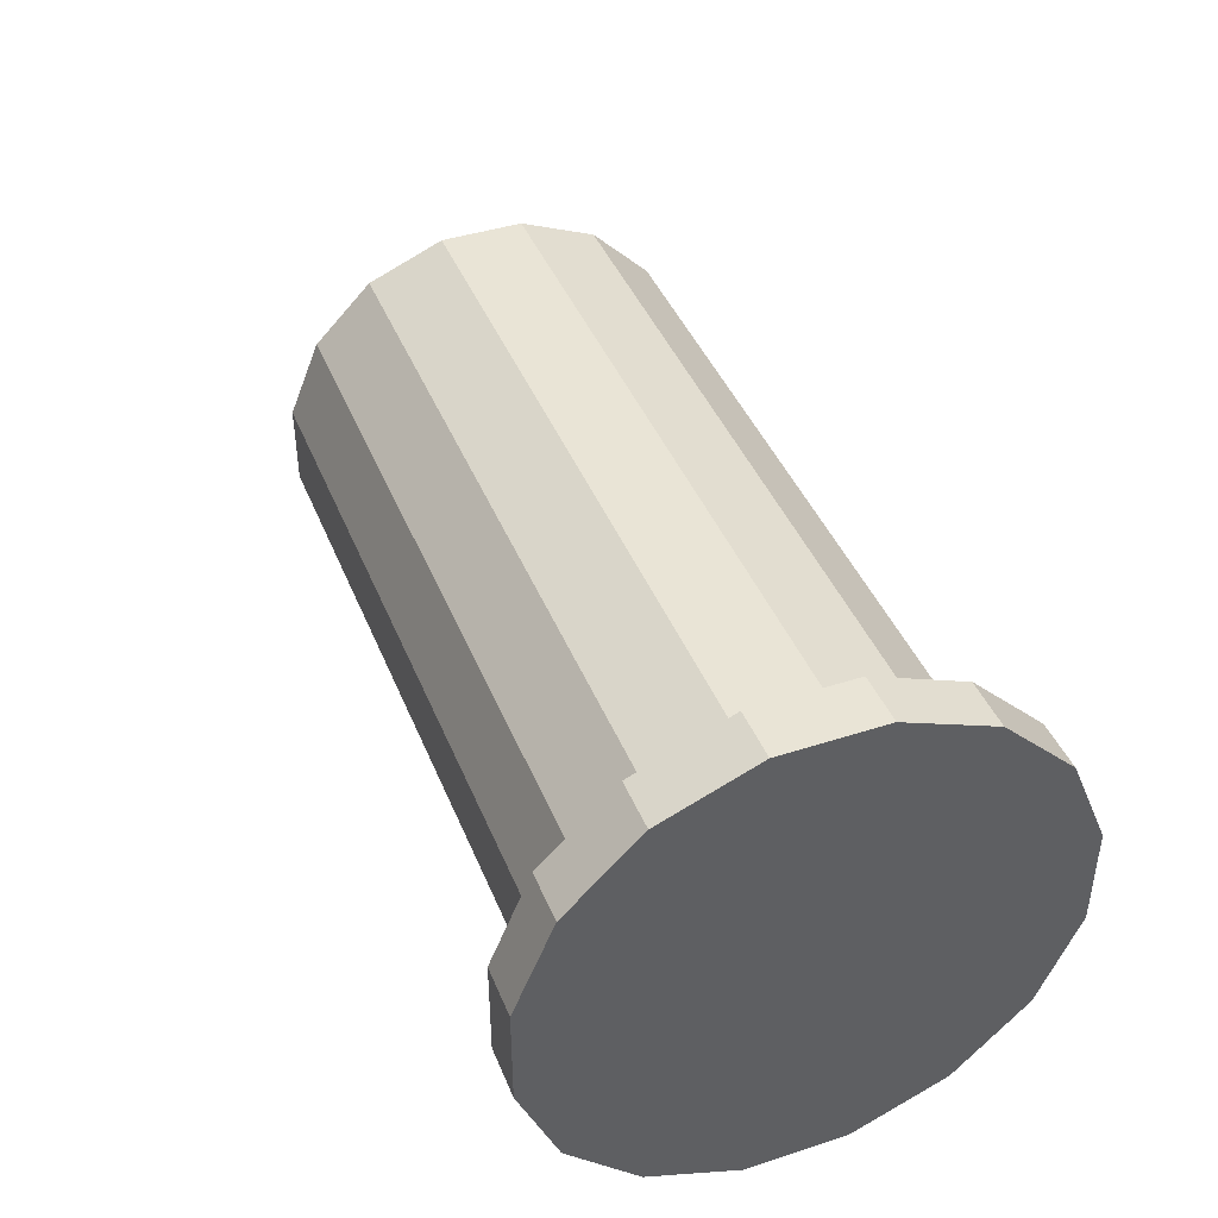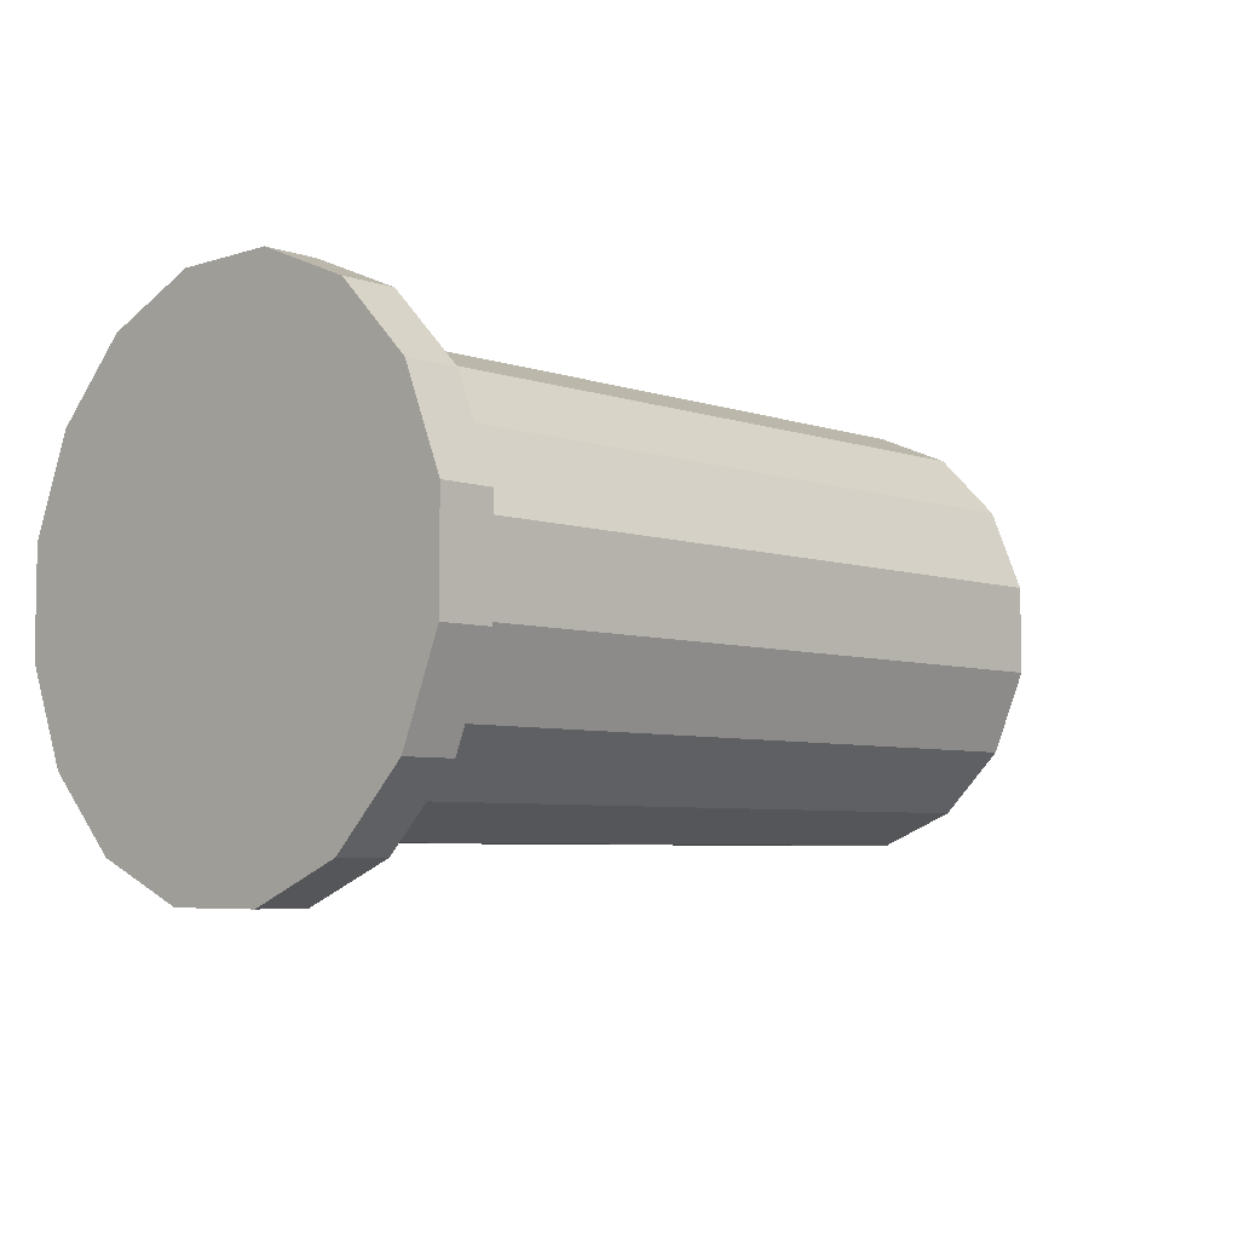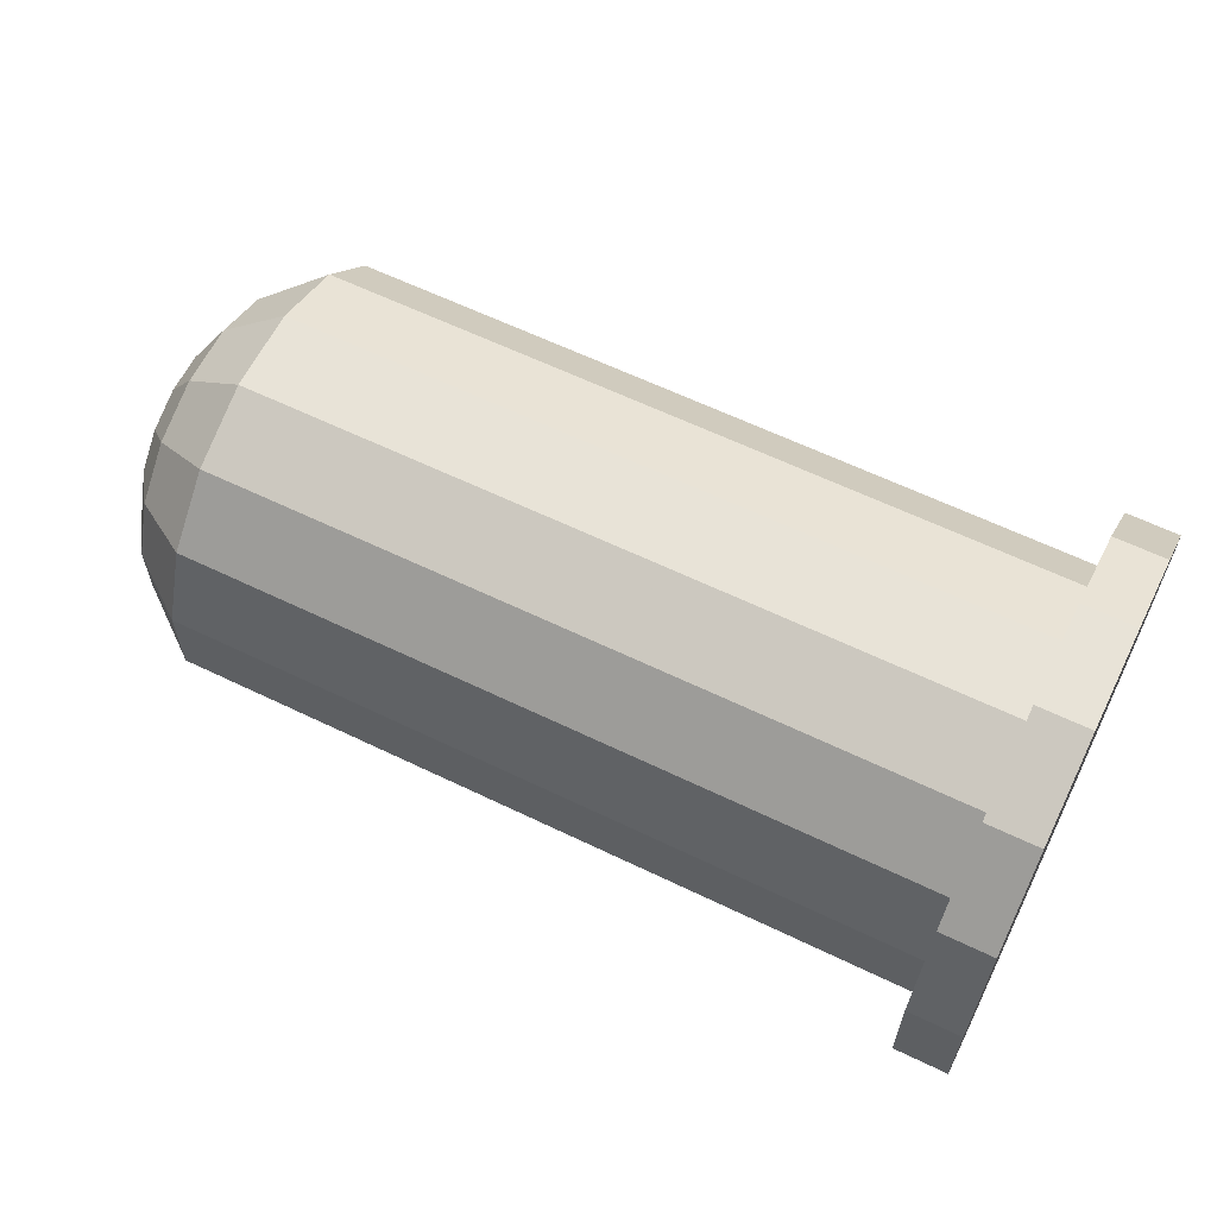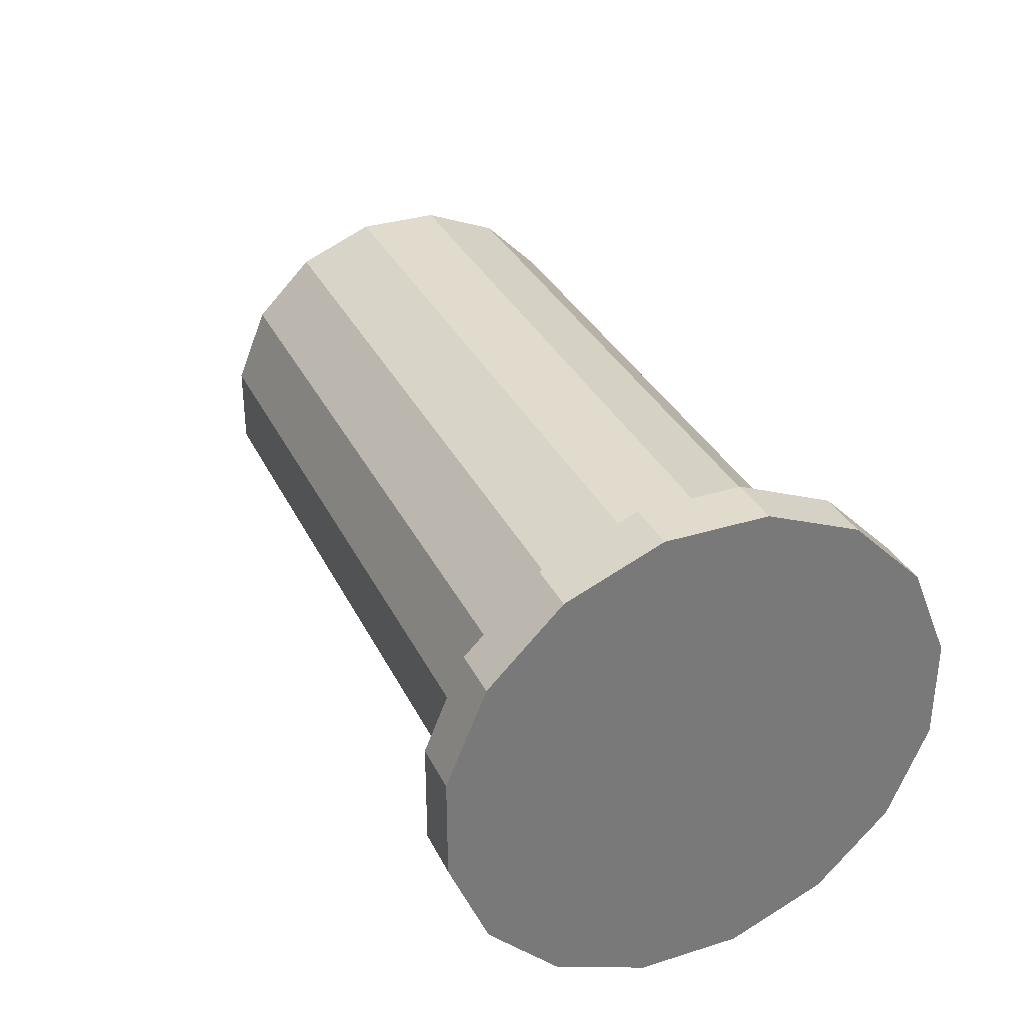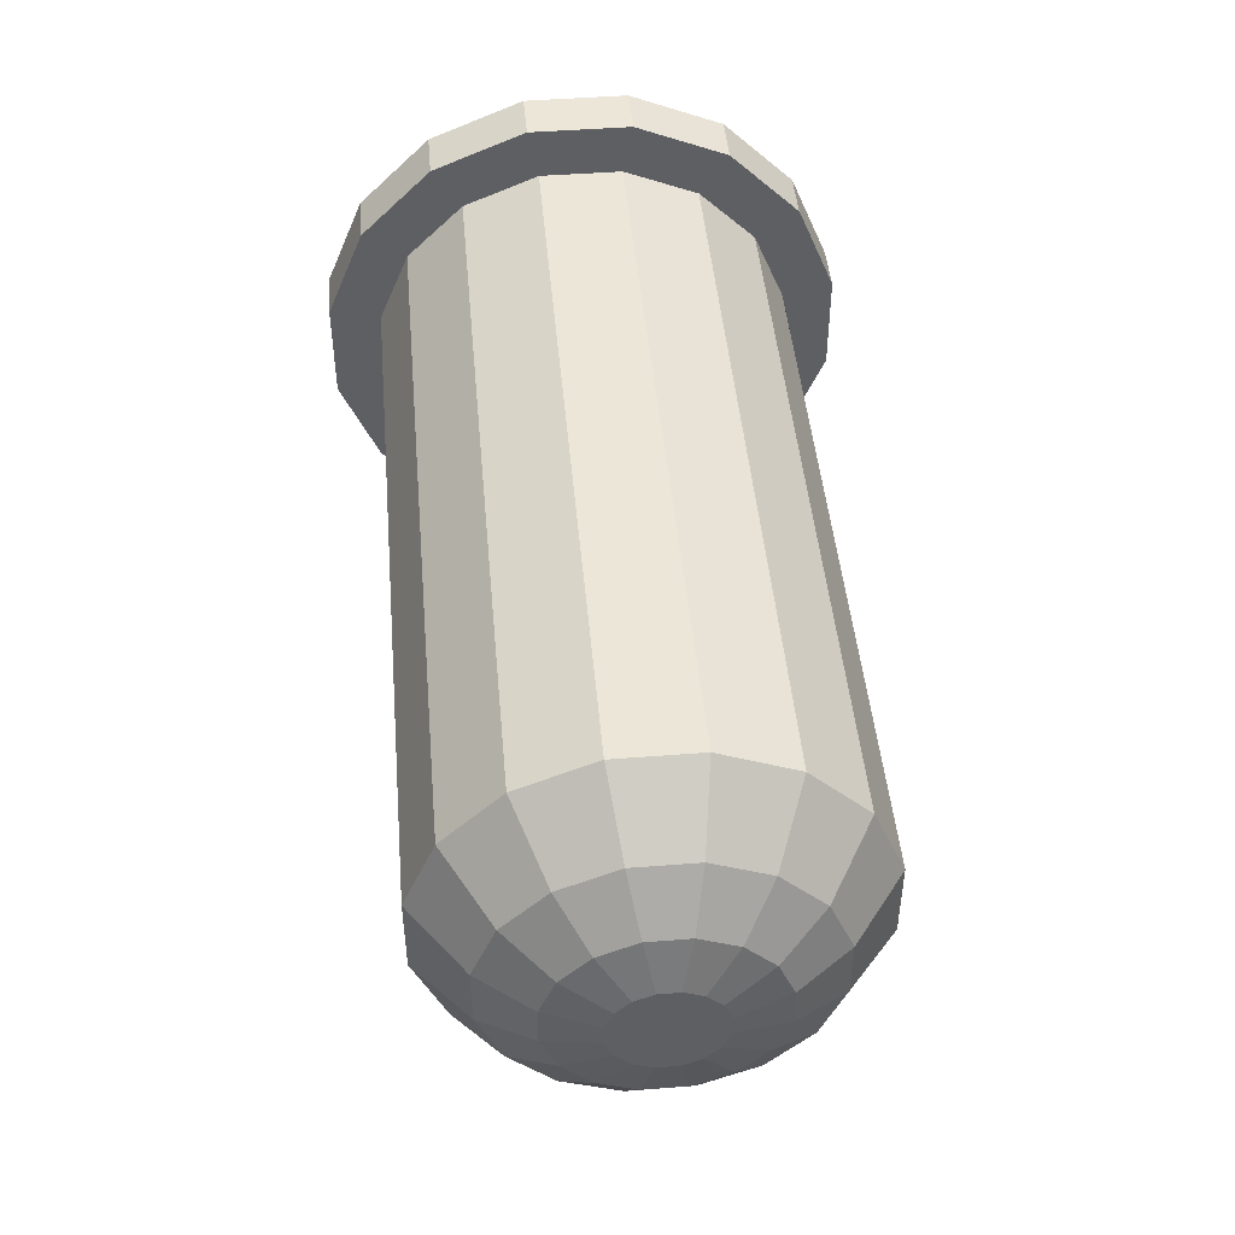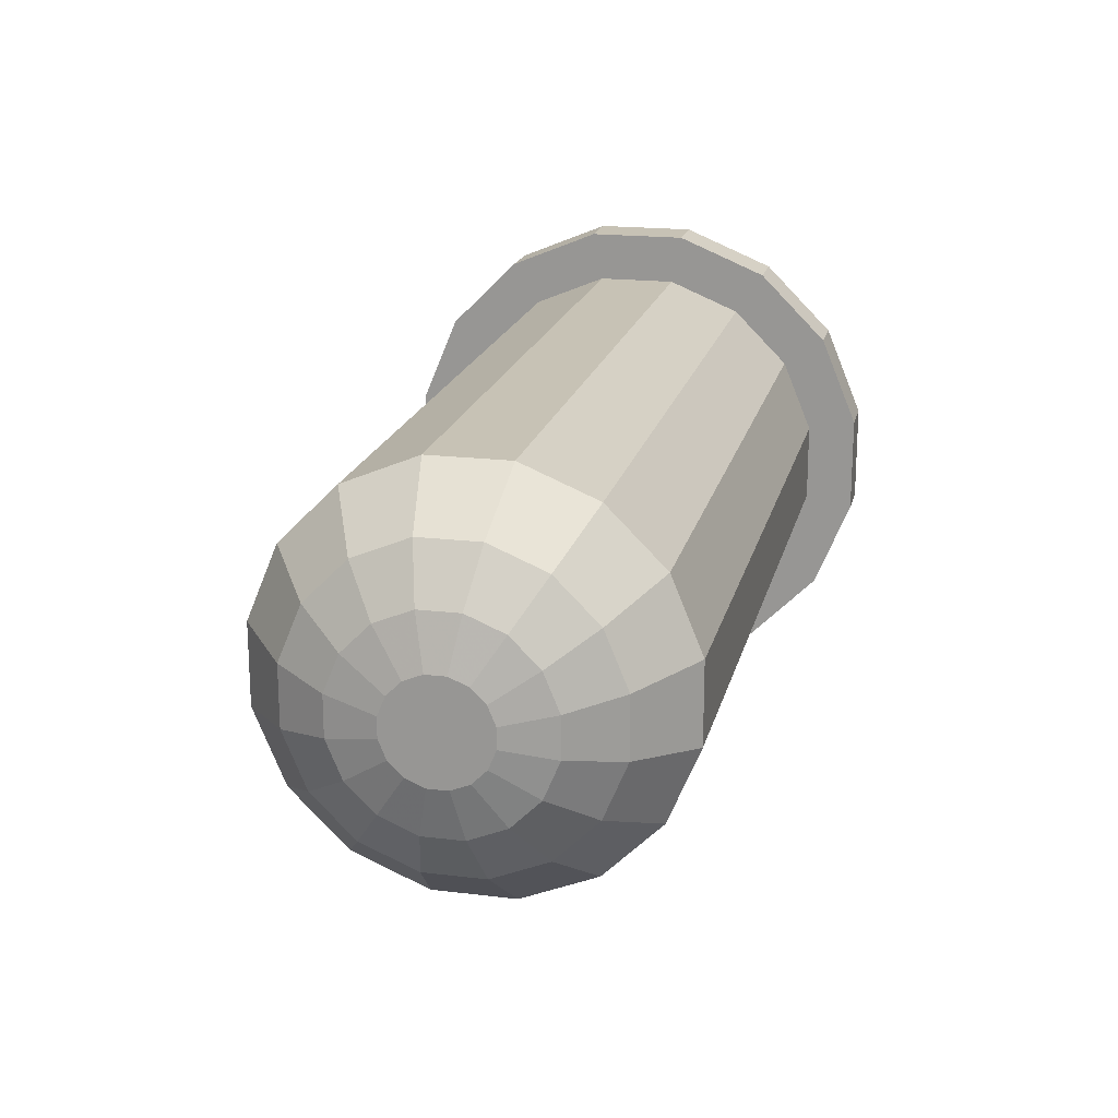
<metadata>
{"format":"obj","ext":"obj","renderer":"f3d","projection":"perspective","resolution":1024,"background":"white","views":[{"elev":42.4,"azim":68.8,"up":"+Y"},{"elev":-5.6,"azim":133.7,"up":"+Y"},{"elev":62.1,"azim":26.1,"up":"+Y"},{"elev":33.3,"azim":66.9,"up":"+Z"},{"elev":46.4,"azim":-95.1,"up":"+Y"},{"elev":19.0,"azim":-77.1,"up":"+Z"}]}
</metadata>
<code>
o pipe.001_Cylinder.000
v 0.02439 -0.02439 0.1226
v 0.02439 -0.02439 -0.1226
v 0.4688 -0.02439 0.1226
v 0.4688 0.02439 0.1226
v 0.02439 0.02439 0.1226
v 0.5 -0.08681 -0.1299
v 0.5 -0.03048 -0.1532
v 0.5 -0 1e-06
v 0.5 -0.1299 -0.08681
v 0.5 -0.1532 -0.03048
v 0.5 -0.1532 0.03048
v 0.5 -0.1299 0.08681
v 0.5 -0.08681 0.1299
v 0.5 -0.03048 0.1532
v 0.5 0.03048 0.1532
v 0.5 0.08681 0.1299
v 0.5 0.1299 0.08681
v 0.5 0.1532 0.03048
v 0.5 0.1532 -0.03048
v 0.5 0.1299 -0.08681
v 0.5 0.08681 -0.1299
v 0.5 0.03048 -0.1532
v 0.4688 0.08681 -0.1299
v 0.4688 0.03048 -0.1532
v 0.4688 -0 -0
v 0.4688 0.1299 -0.08681
v 0.4688 0.1532 -0.03048
v 0.4688 0.1532 0.03048
v 0.4688 0.1299 0.08681
v 0.4688 0.08681 0.1299
v 0.4688 0.03048 0.1532
v 0.4688 -0.03048 0.1532
v 0.4688 -0.08681 0.1299
v 0.4688 -0.1299 0.08681
v 0.4688 -0.1532 0.03048
v 0.4688 -0.1532 -0.03048
v 0.4688 -0.1299 -0.08681
v 0.4688 -0.08681 -0.1299
v 0.4688 -0.03048 -0.1532
v 0.02439 -0.1039 -0.06945
v 0.4688 -0.1039 -0.06945
v 0.4688 -0.1226 -0.02439
v 0.02439 -0.1226 -0.02439
v 0.4688 -0.02439 -0.1226
v 0.4688 -0.06945 -0.1039
v 0.02439 -0.06945 -0.1039
v 0.4688 0.1039 -0.06945
v 0.4688 0.06945 -0.1039
v 0.02439 0.06945 -0.1039
v 0.02439 0.02439 -0.1226
v 0.4688 0.02439 -0.1226
v 0.02439 0.1226 -0.02439
v 0.4688 0.1226 -0.02439
v 0.02439 0.1226 0.02439
v 0.4688 0.1226 0.02439
v 0.02439 0.1039 0.06945
v 0.4688 0.1039 0.06945
v 0.02439 0.06945 0.1039
v 0.4688 0.06945 0.1039
v 0.02439 -0.06945 0.1039
v 0.4688 -0.06945 0.1039
v 0.02439 -0.1039 0.06945
v 0.4688 -0.1039 0.06945
v 0.02439 -0.1226 0.02439
v 0.4688 -0.1226 0.02439
v 0.02439 0.1039 -0.06945
v -0.04202 -0 0
v -0.03421 -0.01219 0.0613
v -0.0342 -0.03472 0.05197
v -0.0342 -0.0613 0.01219
v -0.0342 -0.0613 -0.01219
v -0.0342 -0.05197 -0.03472
v -0.0342 -0.05197 0.03472
v -0.0342 -0.03472 -0.05197
v -0.03421 -0.0122 -0.0613
v -0.0342 0.01219 -0.0613
v -0.0342 0.03472 -0.05197
v -0.0342 0.05197 -0.03472
v -0.0342 0.0613 -0.01219
v -0.0342 0.0613 0.01219
v -0.0342 0.05197 0.03472
v -0.0342 0.03472 0.05197
v -0.0342 0.01219 0.0613
v -0.04202 -0.006098 0.03065
v -0.04202 -0.01736 0.02598
v -0.04202 -0.03065 0.006097
v -0.04202 -0.03065 -0.006096
v -0.04202 -0.02598 -0.01736
v -0.01467 -0.07795 0.05208
v -0.04202 -0.01736 -0.02598
v -0.04202 -0.006098 -0.03065
v -0.04202 0.006096 -0.03065
v -0.04202 0.01736 -0.02598
v -0.04202 0.02598 -0.01736
v -0.04202 0.03065 -0.006096
v -0.04202 0.03065 0.006097
v -0.04202 0.02598 0.01736
v -0.04202 0.01736 0.02598
v -0.04202 0.006096 0.03065
v -0.01468 -0.01829 0.09195
v -0.01467 -0.05208 0.07795
v -0.01467 -0.09195 0.01829
v -0.01467 -0.09195 -0.01829
v -0.01467 -0.07795 -0.05208
v -0.04202 -0.02598 0.01736
v -0.01467 -0.05208 -0.07795
v -0.01468 -0.01829 -0.09195
v -0.01467 0.01829 -0.09195
v -0.01467 0.05208 -0.07795
v -0.01467 0.07795 -0.05208
v -0.01467 0.09195 -0.01829
v -0.01467 0.09195 0.01829
v -0.01467 0.07795 0.05208
v -0.01467 0.05208 0.07795
v -0.01467 0.01829 0.09195
f 6 7 8
f 9 6 8
f 10 9 8
f 11 10 8
f 12 11 8
f 13 12 8
f 14 13 8
f 15 14 8
f 16 15 8
f 17 16 8
f 18 17 8
f 19 18 8
f 20 19 8
f 21 20 8
f 22 21 8
f 23 24 25
f 26 23 25
f 27 26 25
f 28 27 25
f 29 28 25
f 30 29 25
f 31 30 25
f 32 31 25
f 33 32 25
f 34 33 25
f 35 34 25
f 36 35 25
f 37 36 25
f 38 37 25
f 39 38 25
f 24 39 25
f 7 22 8
f 26 20 21 23
f 23 21 22 24
f 27 19 20 26
f 28 18 19 27
f 29 17 18 28
f 30 16 17 29
f 31 15 16 30
f 32 14 15 31
f 33 13 14 32
f 34 12 13 33
f 35 11 12 34
f 36 10 11 35
f 37 9 10 36
f 38 6 9 37
f 39 7 6 38
f 24 22 7 39
f 40 41 42 43
f 46 45 41 40
f 49 48 51 50
f 54 55 53 52
f 56 57 55 54
f 58 59 57 56
f 5 4 59 58
f 62 63 61 60
f 64 65 63 62
f 43 42 65 64
f 1 3 4 5
f 2 44 45 46
f 66 47 48 49
f 50 51 44 2
f 52 53 47 66
f 60 61 3 1
f 86 105 67
f 87 86 67
f 88 87 67
f 90 88 67
f 91 90 67
f 92 91 67
f 93 92 67
f 94 93 67
f 95 94 67
f 96 95 67
f 97 96 67
f 98 97 67
f 99 98 67
f 84 99 67
f 85 84 67
f 105 85 67
f 102 89 73 70
f 103 102 70 71
f 104 103 71 72
f 106 104 72 74
f 107 106 74 75
f 108 107 75 76
f 109 108 76 77
f 110 109 77 78
f 111 110 78 79
f 112 111 79 80
f 113 112 80 81
f 114 113 81 82
f 115 114 82 83
f 100 115 83 68
f 101 100 68 69
f 89 101 69 73
f 70 73 105 86
f 71 70 86 87
f 72 71 87 88
f 74 72 88 90
f 75 74 90 91
f 76 75 91 92
f 77 76 92 93
f 78 77 93 94
f 79 78 94 95
f 80 79 95 96
f 81 80 96 97
f 82 81 97 98
f 83 82 98 99
f 68 83 99 84
f 69 68 84 85
f 73 69 85 105
f 64 62 89 102
f 43 64 102 103
f 40 43 103 104
f 46 40 104 106
f 2 46 106 107
f 50 2 107 108
f 49 50 108 109
f 66 49 109 110
f 52 66 110 111
f 54 52 111 112
f 56 54 112 113
f 58 56 113 114
f 5 58 114 115
f 1 5 115 100
f 60 1 100 101
f 62 60 101 89

</code>
